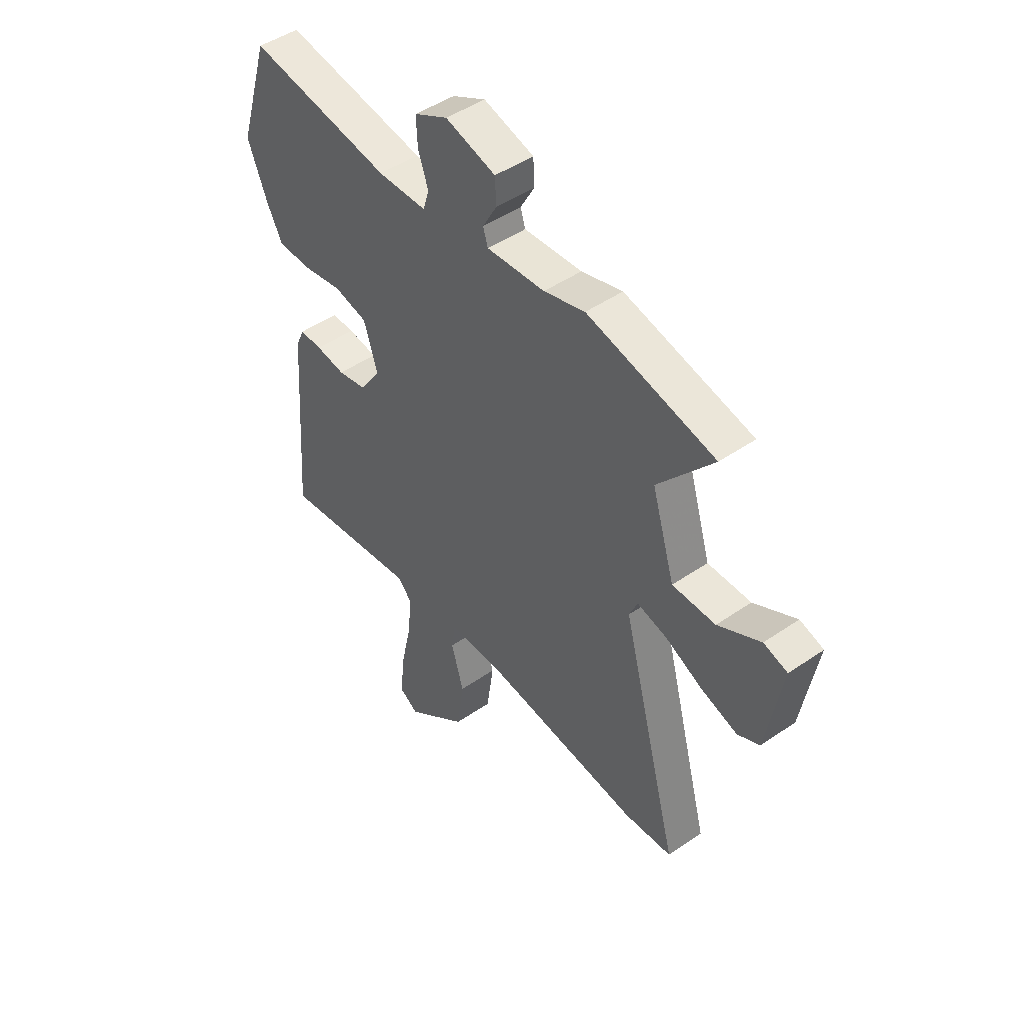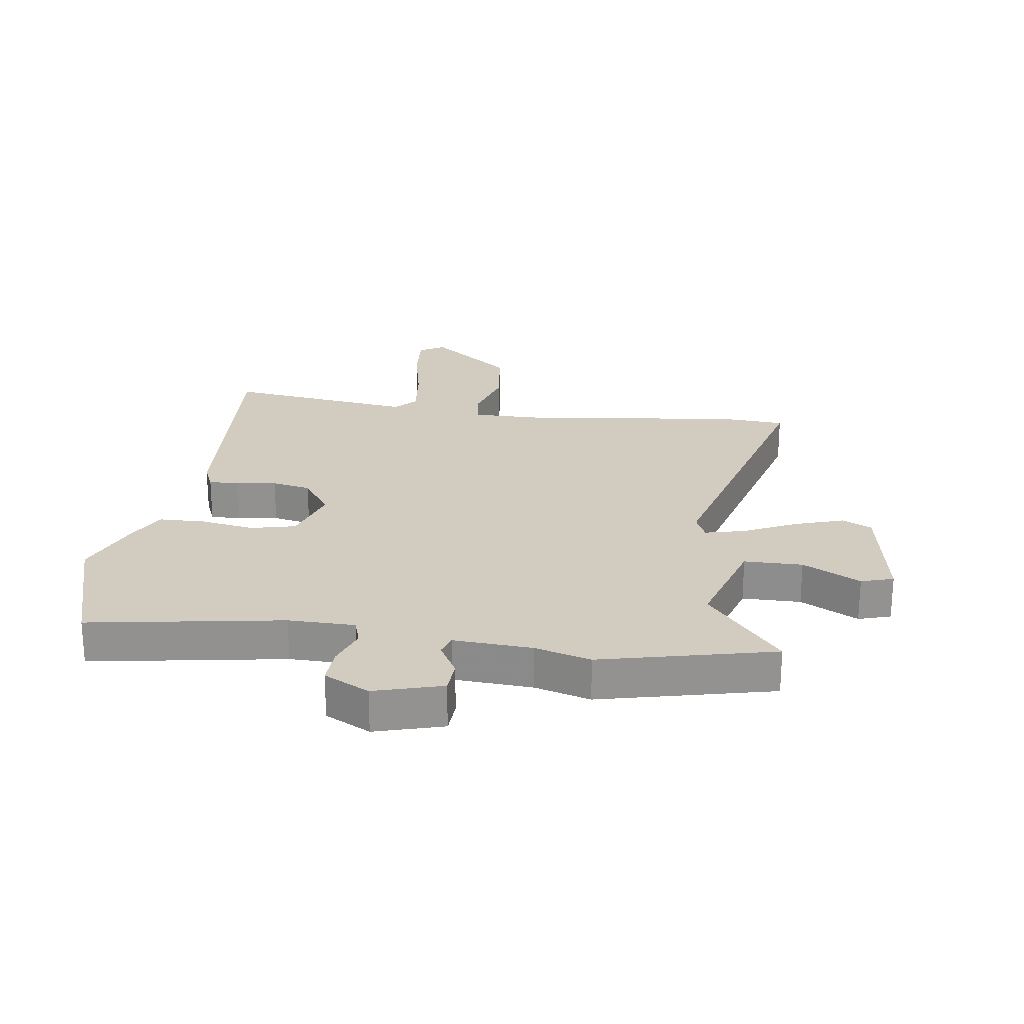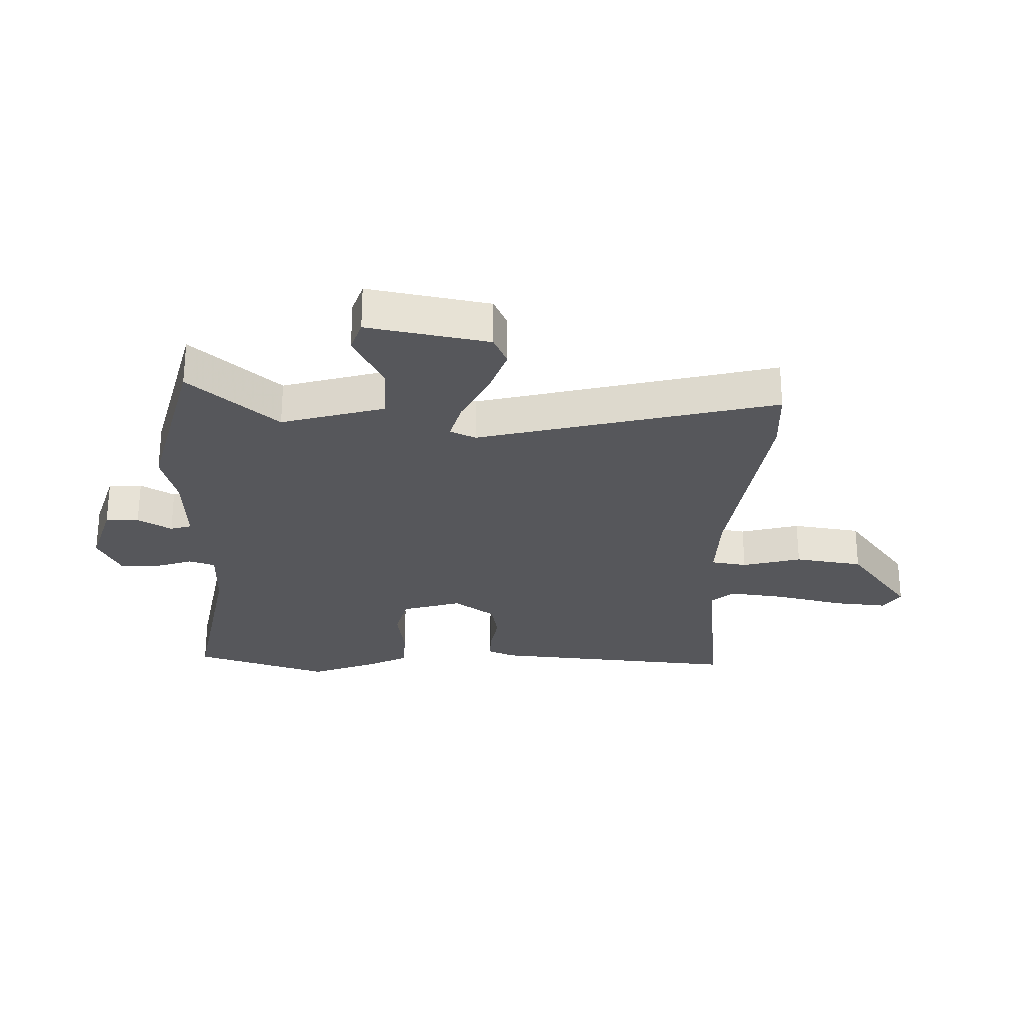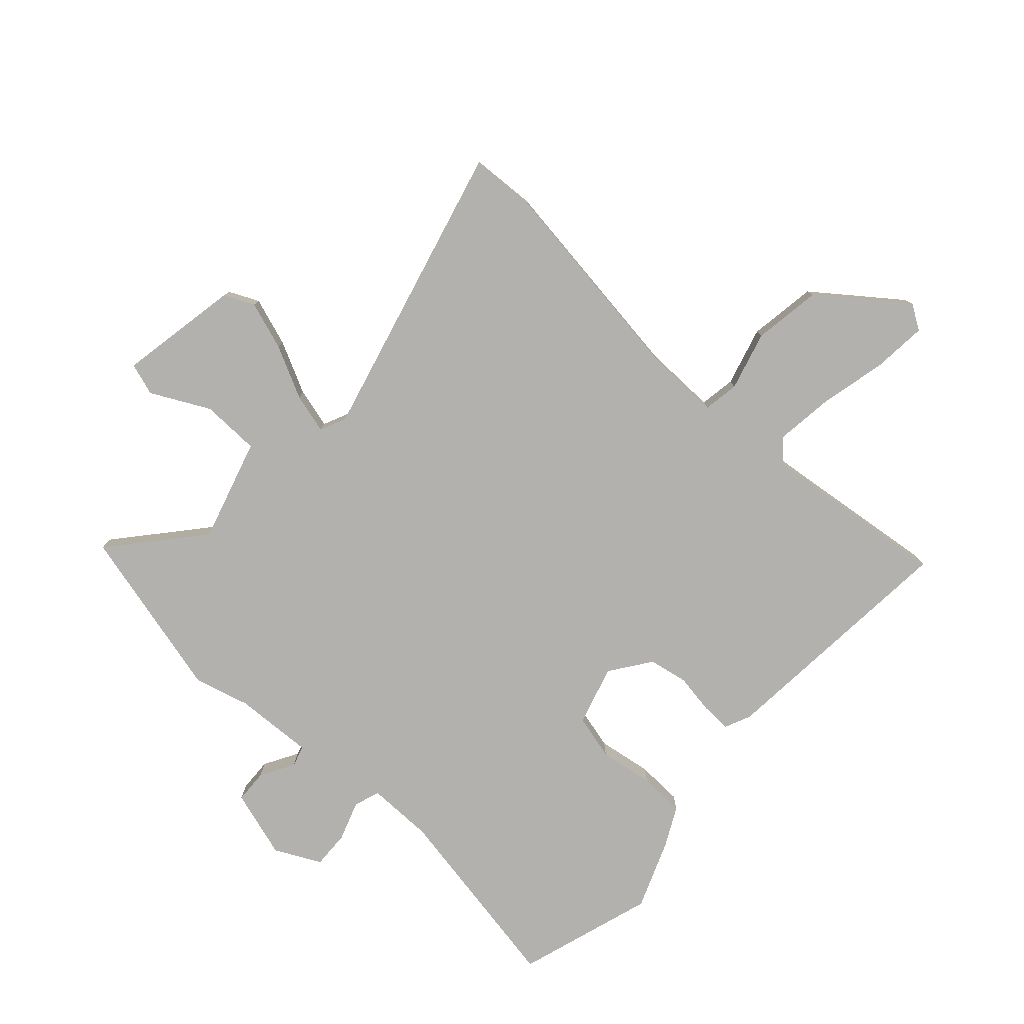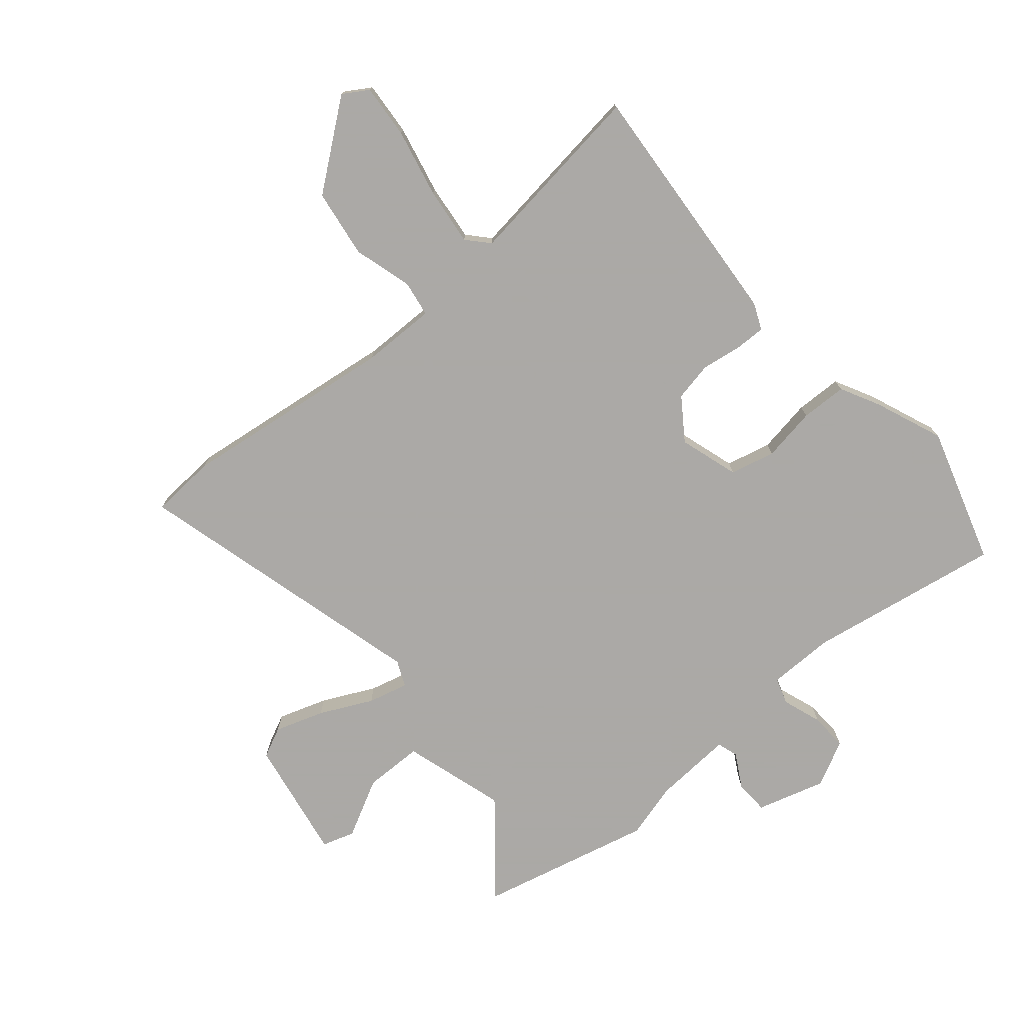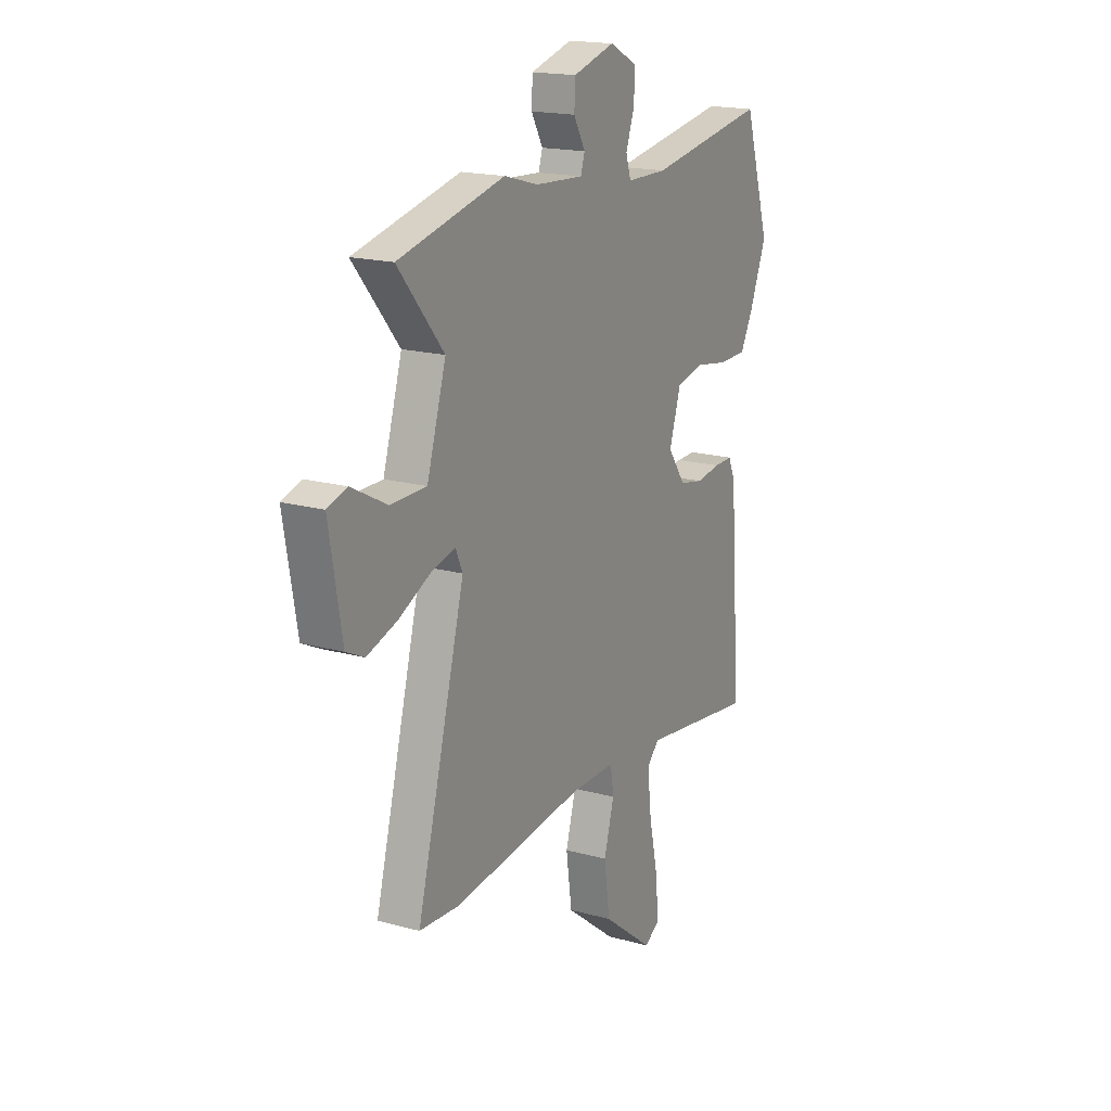
<metadata>
{"format":"obj","ext":"obj","renderer":"f3d","projection":"perspective","resolution":1024,"background":"white","views":[{"elev":46.9,"azim":51.9,"up":"+Z"},{"elev":24.0,"azim":8.1,"up":"+Y"},{"elev":-27.1,"azim":87.6,"up":"+Y"},{"elev":-79.3,"azim":137.1,"up":"+Y"},{"elev":-75.5,"azim":-139.9,"up":"+Y"},{"elev":17.9,"azim":118.4,"up":"+Z"}]}
</metadata>
<code>
v 0.329 0.07 0.541
v 0.619 0.07 0.472
v 0.494 0.07 0.323
v 0.546 0.07 0.152
v 0.644 0.07 0.151
v 0.741 0.07 0.202
v 0.795 0.07 0.185
v 0.76 0.07 -0.018
v 0.71 0.07 -0.042
v 0.628 0.07 -0.015
v 0.541 0.07 0.027
v 0.474 0.07 0.044
v 0.455 0.07 0.001
v 0.587 0.07 -0.494
v 0.478 0.07 -0.501
v 0.119 0.07 -0.456
v -0.005 0.07 -0.455
v -0.014 0.07 -0.515
v 0.014 0.07 -0.613
v -0.002 0.07 -0.727
v -0.142 0.07 -0.836
v -0.184 0.07 -0.81
v -0.177 0.07 -0.72
v -0.152 0.07 -0.606
v -0.141 0.07 -0.51
v -0.174 0.07 -0.474
v -0.489 0.07 -0.515
v -0.458 0.07 -0.096
v -0.439 0.07 -0.052
v -0.388 0.07 -0.053
v -0.321 0.07 -0.063
v -0.256 0.07 -0.05
v -0.208 0.07 0.019
v -0.239 0.07 0.118
v -0.314 0.07 0.136
v -0.404 0.07 0.121
v -0.481 0.07 0.123
v -0.515 0.07 0.188
v -0.561 0.07 0.302
v -0.491 0.07 0.53
v -0.167 0.07 0.476
v -0.056 0.07 0.477
v -0.042 0.07 0.521
v -0.065 0.07 0.586
v -0.068 0.07 0.649
v 0.008 0.07 0.688
v 0.122 0.07 0.655
v 0.125 0.07 0.599
v 0.093 0.07 0.542
v 0.104 0.07 0.507
v 0.236 0.07 0.515
v 0.329 0 0.541
v 0.619 0 0.472
v 0.494 0 0.323
v 0.546 0 0.152
v 0.644 0 0.151
v 0.741 0 0.202
v 0.795 0 0.185
v 0.76 0 -0.018
v 0.71 0 -0.042
v 0.628 0 -0.015
v 0.541 0 0.027
v 0.474 0 0.044
v 0.455 0 0.001
v 0.587 0 -0.494
v 0.478 0 -0.501
v 0.119 0 -0.456
v -0.005 0 -0.455
v -0.014 0 -0.515
v 0.014 0 -0.613
v -0.002 0 -0.727
v -0.142 0 -0.836
v -0.184 0 -0.81
v -0.177 0 -0.72
v -0.152 0 -0.606
v -0.141 0 -0.51
v -0.174 0 -0.474
v -0.489 0 -0.515
v -0.458 0 -0.096
v -0.439 0 -0.052
v -0.388 0 -0.053
v -0.321 0 -0.063
v -0.256 0 -0.05
v -0.208 0 0.019
v -0.239 0 0.118
v -0.314 0 0.136
v -0.404 0 0.121
v -0.481 0 0.123
v -0.515 0 0.188
v -0.561 0 0.302
v -0.491 0 0.53
v -0.167 0 0.476
v -0.056 0 0.477
v -0.042 0 0.521
v -0.065 0 0.586
v -0.068 0 0.649
v 0.008 0 0.688
v 0.122 0 0.655
v 0.125 0 0.599
v 0.093 0 0.542
v 0.104 0 0.507
v 0.236 0 0.515
f 46 47 48 49
f 46 49 50
f 43 44 45 46
f 43 46 50
f 42 43 50
f 38 39 40 41
f 38 41 42
f 35 36 37 38
f 34 35 38 42
f 33 34 42 50
f 28 29 30 31
f 26 27 28 31
f 25 26 31 32
f 21 22 23 24
f 21 24 25
f 18 19 20 21
f 17 18 21 25
f 13 14 15 16
f 12 13 16 17
f 8 9 10 11
f 8 11 12
f 5 6 7 8
f 4 5 8 12
f 3 4 12 17
f 51 1 2 3
f 33 50 51 3
f 25 32 33
f 3 17 25 33
f 100 99 98 97
f 101 100 97
f 97 96 95 94
f 101 97 94
f 101 94 93
f 92 91 90 89
f 93 92 89
f 89 88 87 86
f 93 89 86 85
f 101 93 85 84
f 82 81 80 79
f 82 79 78 77
f 83 82 77 76
f 75 74 73 72
f 76 75 72
f 72 71 70 69
f 76 72 69 68
f 67 66 65 64
f 68 67 64 63
f 62 61 60 59
f 63 62 59
f 59 58 57 56
f 63 59 56 55
f 68 63 55 54
f 54 53 52 102
f 54 102 101 84
f 84 83 76
f 84 76 68 54
f 1 52 53 2
f 2 53 54 3
f 3 54 55 4
f 4 55 56 5
f 5 56 57 6
f 6 57 58 7
f 7 58 59 8
f 8 59 60 9
f 9 60 61 10
f 10 61 62 11
f 11 62 63 12
f 12 63 64 13
f 13 64 65 14
f 14 65 66 15
f 15 66 67 16
f 16 67 68 17
f 17 68 69 18
f 18 69 70 19
f 19 70 71 20
f 20 71 72 21
f 21 72 73 22
f 22 73 74 23
f 23 74 75 24
f 24 75 76 25
f 25 76 77 26
f 26 77 78 27
f 27 78 79 28
f 28 79 80 29
f 29 80 81 30
f 30 81 82 31
f 31 82 83 32
f 32 83 84 33
f 33 84 85 34
f 34 85 86 35
f 35 86 87 36
f 36 87 88 37
f 37 88 89 38
f 38 89 90 39
f 39 90 91 40
f 40 91 92 41
f 41 92 93 42
f 42 93 94 43
f 43 94 95 44
f 44 95 96 45
f 45 96 97 46
f 46 97 98 47
f 47 98 99 48
f 48 99 100 49
f 49 100 101 50
f 50 101 102 51
f 51 102 52 1

</code>
